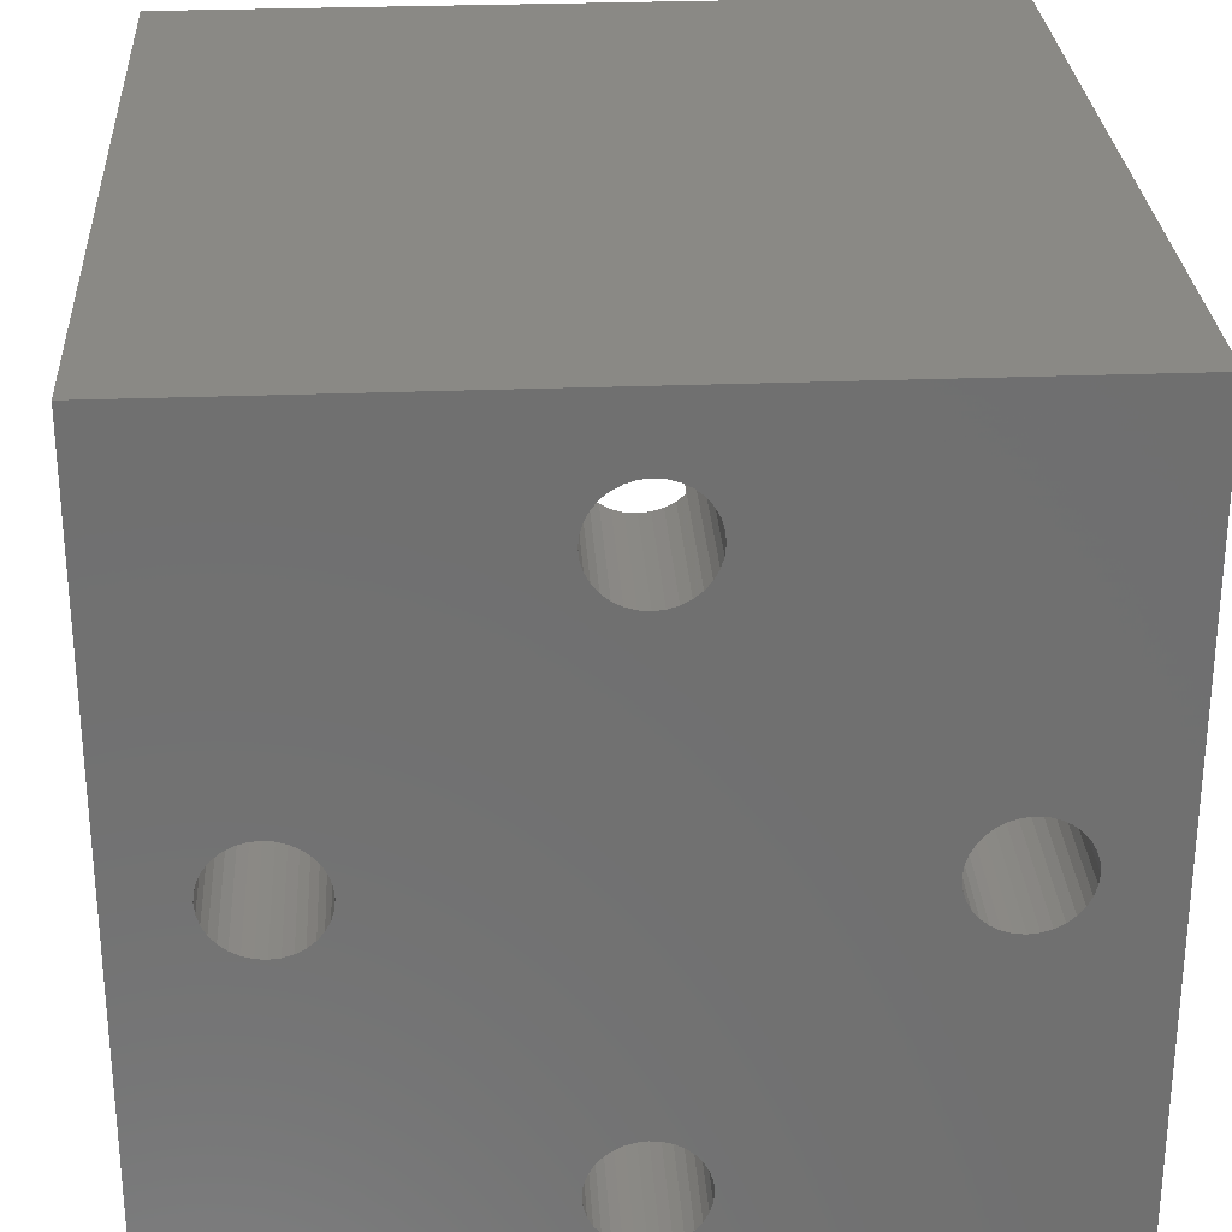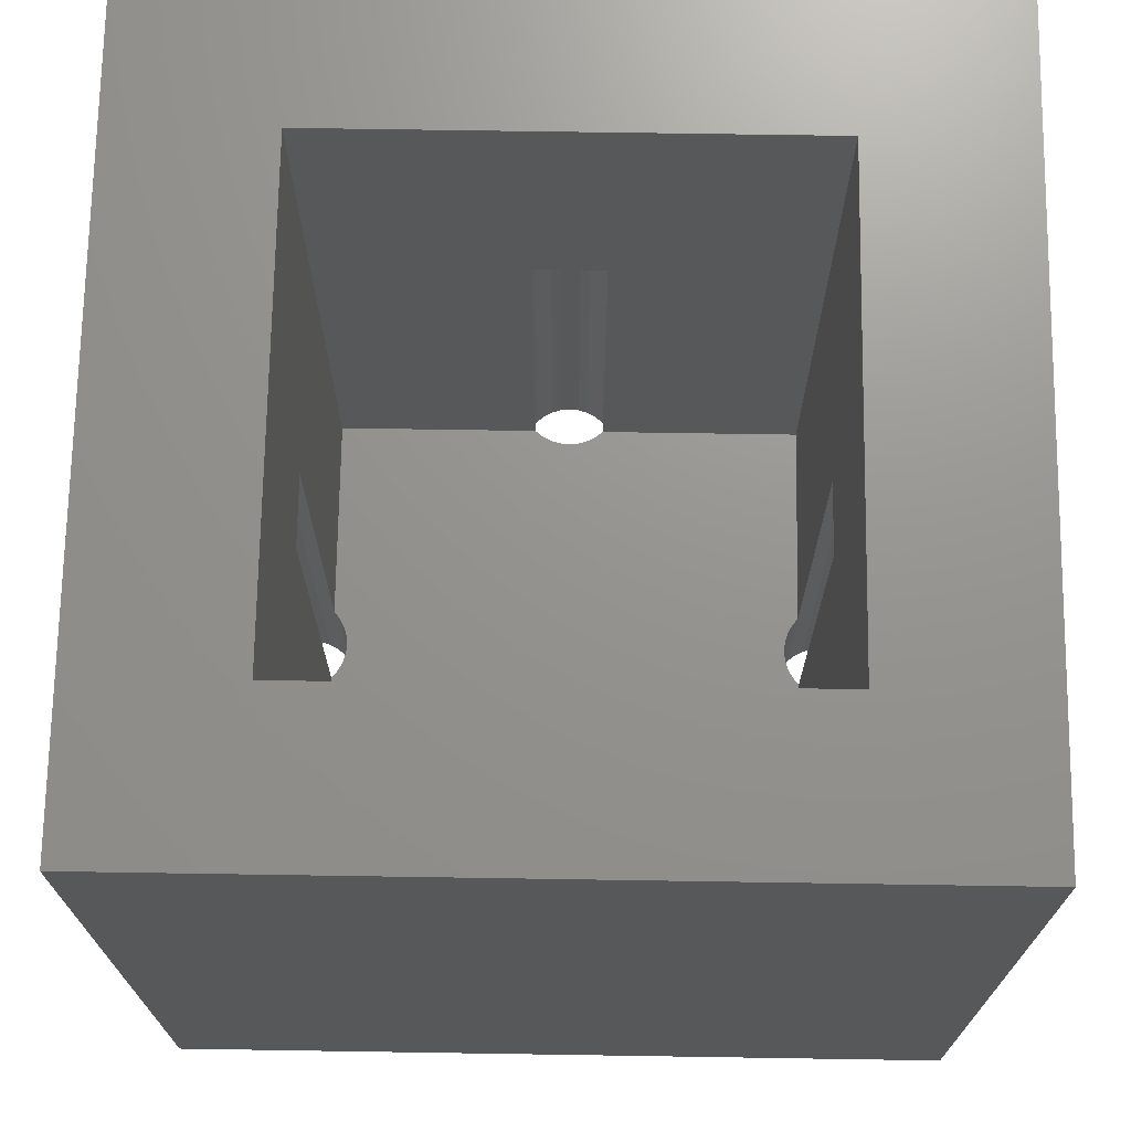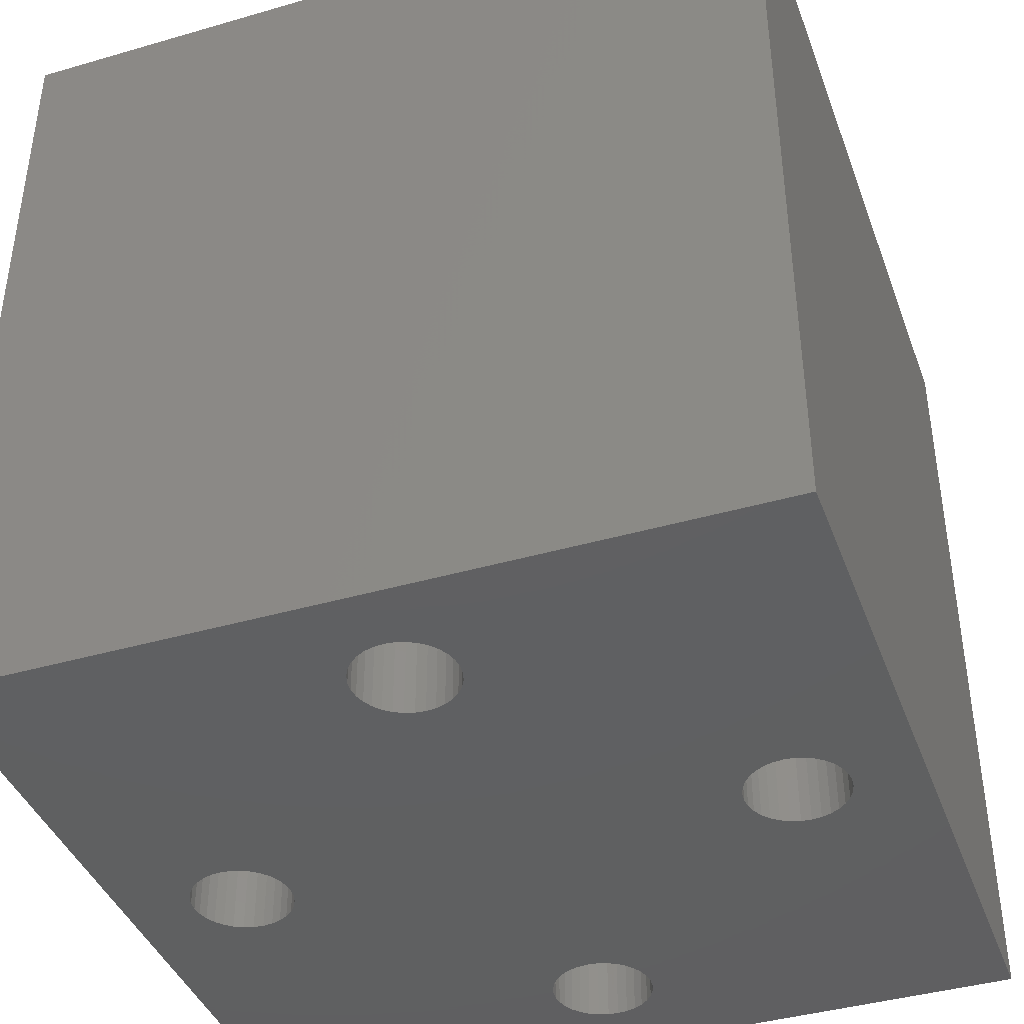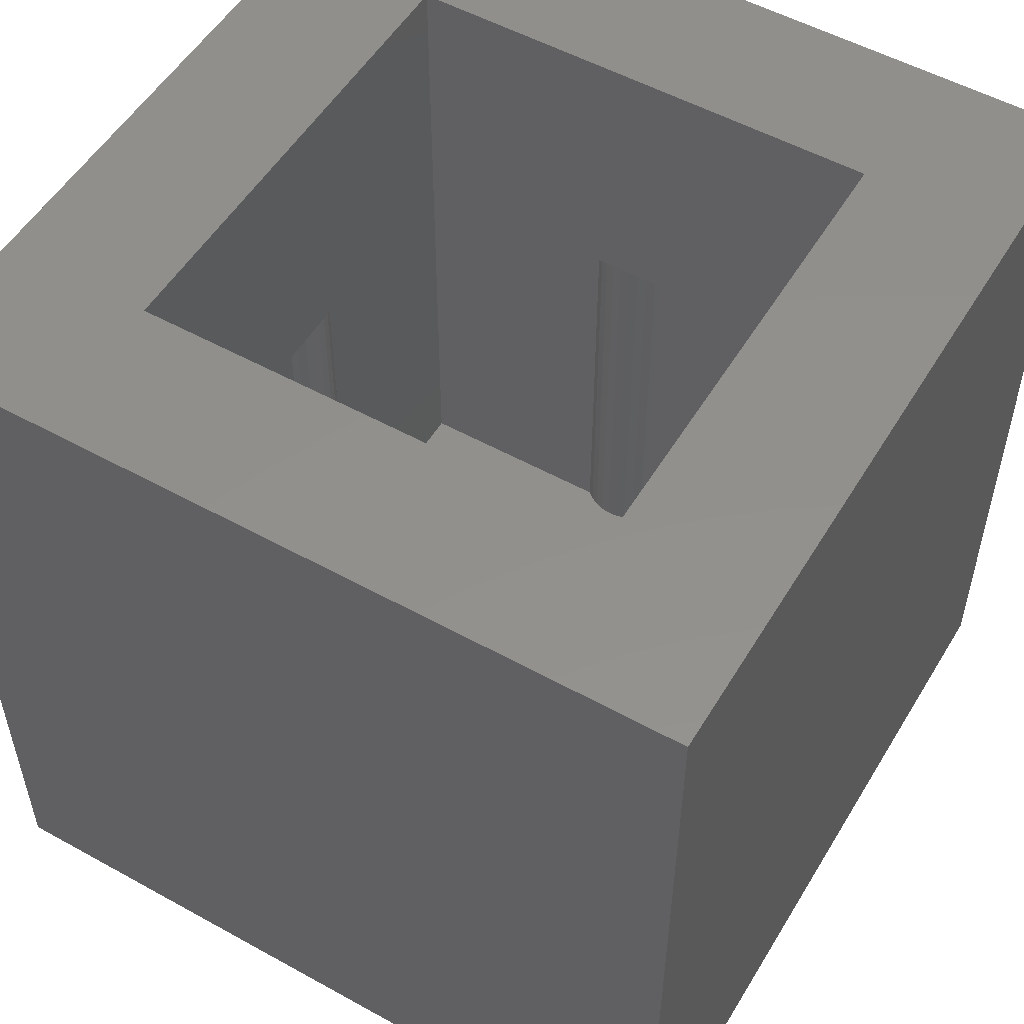
<metadata>
{"format":"stl","ext":"stl","renderer":"f3d","projection":"perspective","resolution":1024,"background":"white","views":[{"elev":28.2,"azim":176.6,"up":"+Y"},{"elev":71.1,"azim":-89.1,"up":"+Z"},{"elev":-40.9,"azim":19.5,"up":"+Z"},{"elev":53.3,"azim":-149.4,"up":"+Z"}]}
</metadata>
<code>
# stl→obj: 288 verts, 588 faces
v 1.67 3.9 0
v 1.66 3.998 1.5
v 1.66 3.998 0
v 1.67 3.9 1.5
v 1.072 4.39 0
v 1.17 4.4 5.5
v 1.072 4.39 5.5
v 1.17 4.4 0
v 1.448 4.316 0
v 1.524 4.254 5.5
v 1.448 4.316 5.5
v 1.524 4.254 0
v 0.7543 4.178 5.5
v 0.8164 4.254 0
v 0.8164 4.254 5.5
v 0.7543 4.178 0
v 0.8922 4.316 0
v 0.9787 4.362 5.5
v 0.8922 4.316 5.5
v 0.9787 4.362 0
v 1.632 4.091 0
v 1.586 4.178 1.5
v 1.586 4.178 0
v 1.632 4.091 1.5
v 1.525 4.252 1.5
v 1.525 4.252 5.5
v 1.268 4.39 0
v 1.361 4.362 5.5
v 1.268 4.39 5.5
v 1.361 4.362 0
v 0.6796 3.998 5.5
v 0.7081 4.091 0
v 0.7081 4.091 5.5
v 0.6796 3.998 0
v 0.67 3.9 5.5
v 0.67 3.9 0
v 1.448 3.484 5.5
v 1.525 3.548 5.5
v 1.524 3.546 5.5
v 1.361 3.438 5.5
v 1.268 3.41 5.5
v 1.17 3.4 5.5
v 1.072 3.41 5.5
v 0.9787 3.438 5.5
v 0.8922 3.484 5.5
v 0.8164 3.546 5.5
v 0.7543 3.622 5.5
v 0.7081 3.709 5.5
v 0.6796 3.802 5.5
v 1.66 3.802 0
v 1.66 3.802 1.5
v 1.361 3.438 0
v 1.268 3.41 0
v 1.524 3.546 0
v 1.448 3.484 0
v 0.9787 3.438 0
v 0.8922 3.484 0
v 1.17 3.4 0
v 1.072 3.41 0
v 0.7543 3.622 0
v 0.8164 3.546 0
v 0.6796 3.802 0
v 0.7081 3.709 0
v 1.586 3.622 0
v 1.525 3.548 1.5
v 1.586 3.622 1.5
v 1.632 3.709 0
v 1.632 3.709 1.5
v 7.13 3.9 0
v 7.12 3.998 5.5
v 7.12 3.998 0
v 7.13 3.9 5.5
v 6.532 4.39 0
v 6.63 4.4 5.5
v 6.532 4.39 5.5
v 6.63 4.4 0
v 6.908 4.316 0
v 6.984 4.254 5.5
v 6.908 4.316 5.5
v 6.984 4.254 0
v 6.275 4.252 1.5
v 6.276 4.254 5.5
v 6.275 4.252 5.5
v 6.276 4.254 0
v 6.214 4.178 1.5
v 6.214 4.178 0
v 6.352 4.316 0
v 6.439 4.362 5.5
v 6.352 4.316 5.5
v 6.439 4.362 0
v 7.046 3.622 0
v 7.092 3.709 5.5
v 7.092 3.709 0
v 7.046 3.622 5.5
v 7.092 4.091 0
v 7.046 4.178 5.5
v 7.046 4.178 0
v 7.092 4.091 5.5
v 6.728 4.39 0
v 6.821 4.362 5.5
v 6.728 4.39 5.5
v 6.821 4.362 0
v 6.14 3.998 1.5
v 6.168 4.091 0
v 6.168 4.091 1.5
v 6.14 3.998 0
v 6.13 3.9 1.5
v 6.13 3.9 0
v 7.12 3.802 5.5
v 6.984 3.546 5.5
v 6.908 3.484 5.5
v 6.821 3.438 5.5
v 6.728 3.41 5.5
v 6.63 3.4 5.5
v 6.532 3.41 5.5
v 6.439 3.438 5.5
v 6.352 3.484 5.5
v 6.275 3.548 5.5
v 6.276 3.546 5.5
v 6.821 3.438 0
v 6.728 3.41 0
v 6.984 3.546 0
v 6.908 3.484 0
v 6.439 3.438 0
v 6.352 3.484 0
v 6.63 3.4 0
v 6.532 3.41 0
v 6.275 3.548 1.5
v 6.214 3.622 0
v 6.214 3.622 1.5
v 6.276 3.546 0
v 6.168 3.709 1.5
v 6.14 3.802 0
v 6.14 3.802 1.5
v 6.168 3.709 0
v 7.12 3.802 0
v 4.362 6.821 0
v 4.316 6.908 5.5
v 4.316 6.908 0
v 4.362 6.821 5.5
v 4.254 6.984 5.5
v 4.254 6.984 0
v 3.9 7.13 0
v 3.998 7.12 5.5
v 3.9 7.13 5.5
v 3.998 7.12 0
v 4.091 7.092 5.5
v 4.091 7.092 0
v 3.622 7.046 0
v 3.709 7.092 5.5
v 3.622 7.046 5.5
v 3.709 7.092 0
v 3.438 6.821 5.5
v 3.484 6.908 0
v 3.484 6.908 5.5
v 3.438 6.821 0
v 3.546 6.984 0
v 3.546 6.984 5.5
v 4.39 6.532 0
v 4.4 6.63 5.5
v 4.4 6.63 0
v 4.39 6.532 5.5
v 4.178 7.046 0
v 4.178 7.046 5.5
v 3.802 7.12 0
v 3.802 7.12 5.5
v 3.4 6.63 5.5
v 3.41 6.728 0
v 3.41 6.728 5.5
v 3.4 6.63 0
v 4.39 6.728 5.5
v 4.39 6.728 0
v 4.254 6.276 5.5
v 4.252 6.275 1.5
v 4.252 6.275 5.5
v 4.254 6.276 0
v 4.178 6.214 1.5
v 4.178 6.214 0
v 4.362 6.439 0
v 4.362 6.439 5.5
v 3.622 6.214 1.5
v 3.622 6.214 0
v 3.548 6.275 1.5
v 3.546 6.276 5.5
v 3.548 6.275 5.5
v 3.546 6.276 0
v 3.484 6.352 5.5
v 3.438 6.439 0
v 3.438 6.439 5.5
v 3.484 6.352 0
v 4.316 6.352 5.5
v 3.41 6.532 5.5
v 4.316 6.352 0
v 3.41 6.532 0
v 4.091 6.168 0
v 3.998 6.14 1.5
v 4.091 6.168 1.5
v 3.998 6.14 0
v 3.9 6.13 1.5
v 3.9 6.13 0
v 3.802 6.14 0
v 3.709 6.168 1.5
v 3.802 6.14 1.5
v 3.709 6.168 0
v 4.362 1.361 0
v 4.316 1.448 5.5
v 4.316 1.448 0
v 4.362 1.361 5.5
v 4.254 1.524 5.5
v 4.254 1.524 0
v 3.998 1.66 0
v 4.091 1.632 1.5
v 3.998 1.66 1.5
v 4.091 1.632 0
v 3.622 1.586 0
v 3.709 1.632 1.5
v 3.622 1.586 1.5
v 3.709 1.632 0
v 3.438 1.361 5.5
v 3.484 1.448 0
v 3.484 1.448 5.5
v 3.438 1.361 0
v 3.546 1.524 5.5
v 3.548 1.525 1.5
v 3.548 1.525 5.5
v 3.546 1.524 0
v 4.39 1.072 0
v 4.4 1.17 5.5
v 4.4 1.17 0
v 4.39 1.072 5.5
v 4.39 1.268 0
v 4.39 1.268 5.5
v 4.178 1.586 1.5
v 4.178 1.586 0
v 4.252 1.525 1.5
v 4.252 1.525 5.5
v 3.802 1.66 0
v 3.9 1.67 1.5
v 3.802 1.66 1.5
v 3.9 1.67 0
v 3.4 1.17 5.5
v 3.41 1.268 0
v 3.41 1.268 5.5
v 3.4 1.17 0
v 4.254 0.8164 0
v 4.178 0.7543 5.5
v 4.254 0.8164 5.5
v 4.178 0.7543 0
v 4.362 0.9787 0
v 4.362 0.9787 5.5
v 3.622 0.7543 0
v 3.546 0.8164 5.5
v 3.622 0.7543 5.5
v 3.546 0.8164 0
v 3.484 0.8922 5.5
v 3.438 0.9787 0
v 3.438 0.9787 5.5
v 3.484 0.8922 0
v 4.316 0.8922 5.5
v 4.091 0.7081 5.5
v 3.998 0.6796 5.5
v 3.9 0.67 5.5
v 3.802 0.6796 5.5
v 3.709 0.7081 5.5
v 3.41 1.072 5.5
v 4.316 0.8922 0
v 3.41 1.072 0
v 4.091 0.7081 0
v 3.998 0.6796 0
v 3.9 0.67 0
v 3.802 0.6796 0
v 3.709 0.7081 0
v 0 0 0
v 0 7.8 8.2
v 0 7.8 0
v 0 0 8.2
v 7.8 7.8 8.2
v 6.275 6.275 8.2
v 7.8 0 8.2
v 1.525 6.275 8.2
v 1.525 1.525 8.2
v 6.275 1.525 8.2
v 7.8 7.8 0
v 7.8 0 0
v 1.525 6.275 1.5
v 1.525 1.525 1.5
v 6.275 1.525 1.5
v 6.275 6.275 1.5
f 1 2 3
f 2 1 4
f 5 6 7
f 6 5 8
f 9 10 11
f 10 9 12
f 13 14 15
f 14 13 16
f 17 18 19
f 18 17 20
f 21 22 23
f 22 21 24
f 3 24 21
f 24 3 2
f 12 25 10
f 23 25 12
f 25 23 22
f 10 25 26
f 27 28 29
f 28 27 30
f 8 29 6
f 29 8 27
f 30 11 28
f 11 30 9
f 31 32 33
f 32 31 34
f 33 16 13
f 16 33 32
f 35 34 31
f 34 35 36
f 37 38 39
f 38 37 26
f 11 26 37
f 26 11 10
f 40 11 37
f 40 28 11
f 41 28 40
f 41 29 28
f 42 29 41
f 42 6 29
f 43 6 42
f 43 7 6
f 44 7 43
f 44 18 7
f 45 18 44
f 45 19 18
f 46 19 45
f 46 15 19
f 47 15 46
f 47 13 15
f 48 13 47
f 48 33 13
f 49 33 48
f 49 31 33
f 31 49 35
f 14 19 15
f 19 14 17
f 20 7 18
f 7 20 5
f 50 4 1
f 4 50 51
f 52 41 40
f 41 52 53
f 54 37 39
f 37 54 55
f 56 45 44
f 45 56 57
f 58 43 42
f 43 58 59
f 46 60 47
f 60 46 61
f 48 62 49
f 62 48 63
f 49 36 35
f 36 49 62
f 55 40 37
f 40 55 52
f 64 65 66
f 54 65 64
f 39 65 54
f 65 39 38
f 67 51 50
f 51 67 68
f 64 68 67
f 68 64 66
f 59 44 43
f 44 59 56
f 53 42 41
f 42 53 58
f 57 46 45
f 46 57 61
f 47 63 48
f 63 47 60
f 69 70 71
f 70 69 72
f 73 74 75
f 74 73 76
f 77 78 79
f 78 77 80
f 81 82 83
f 82 81 84
f 85 84 81
f 84 85 86
f 87 88 89
f 88 87 90
f 91 92 93
f 92 91 94
f 95 96 97
f 96 95 98
f 71 98 95
f 98 71 70
f 97 78 80
f 78 97 96
f 99 100 101
f 100 99 102
f 76 101 74
f 101 76 99
f 102 79 100
f 79 102 77
f 103 104 105
f 104 103 106
f 105 86 85
f 86 105 104
f 107 106 103
f 106 107 108
f 109 70 72
f 92 70 109
f 92 98 70
f 94 98 92
f 94 96 98
f 110 96 94
f 110 78 96
f 111 78 110
f 111 79 78
f 112 79 111
f 112 100 79
f 113 100 112
f 113 101 100
f 114 101 113
f 114 74 101
f 115 74 114
f 115 75 74
f 116 75 115
f 116 88 75
f 117 88 116
f 117 89 88
f 118 117 119
f 117 118 89
f 83 89 118
f 89 83 82
f 84 89 82
f 89 84 87
f 90 75 88
f 75 90 73
f 120 113 112
f 113 120 121
f 122 111 110
f 111 122 123
f 124 117 116
f 117 124 125
f 126 115 114
f 115 126 127
f 118 119 128
f 128 129 130
f 128 131 129
f 131 128 119
f 125 119 117
f 119 125 131
f 132 133 134
f 133 132 135
f 134 108 107
f 108 134 133
f 123 112 111
f 112 123 120
f 122 94 91
f 94 122 110
f 93 109 136
f 109 93 92
f 136 72 69
f 72 136 109
f 127 116 115
f 116 127 124
f 121 114 113
f 114 121 126
f 130 135 132
f 135 130 129
f 137 138 139
f 138 137 140
f 139 141 142
f 141 139 138
f 143 144 145
f 144 143 146
f 146 147 144
f 147 146 148
f 149 150 151
f 150 149 152
f 153 154 155
f 154 153 156
f 157 151 158
f 151 157 149
f 159 160 161
f 160 159 162
f 163 141 164
f 141 163 142
f 165 145 166
f 145 165 143
f 148 164 147
f 164 148 163
f 167 168 169
f 168 167 170
f 155 157 158
f 157 155 154
f 152 166 150
f 166 152 165
f 161 171 172
f 171 161 160
f 173 174 175
f 176 174 173
f 176 177 174
f 177 176 178
f 179 162 159
f 162 179 180
f 181 182 183
f 183 184 185
f 183 186 184
f 186 183 182
f 187 188 189
f 188 187 190
f 172 140 137
f 140 172 171
f 162 171 160
f 180 171 162
f 180 140 171
f 191 140 180
f 191 138 140
f 175 191 173
f 191 175 138
f 138 175 141
f 175 164 141
f 175 147 164
f 175 144 147
f 175 145 144
f 175 166 145
f 175 150 166
f 175 151 150
f 185 151 175
f 187 185 184
f 185 158 151
f 185 187 158
f 187 155 158
f 189 155 187
f 189 153 155
f 192 153 189
f 192 169 153
f 169 192 167
f 169 156 153
f 156 169 168
f 193 180 179
f 180 193 191
f 192 170 167
f 170 192 194
f 184 190 187
f 190 184 186
f 195 196 197
f 196 195 198
f 178 197 177
f 197 178 195
f 176 191 193
f 191 176 173
f 198 199 196
f 199 198 200
f 189 194 192
f 194 189 188
f 201 202 203
f 202 201 204
f 200 203 199
f 203 200 201
f 204 181 202
f 181 204 182
f 205 206 207
f 206 205 208
f 207 209 210
f 209 207 206
f 211 212 213
f 212 211 214
f 215 216 217
f 216 215 218
f 219 220 221
f 220 219 222
f 223 224 225
f 226 224 223
f 226 217 224
f 217 226 215
f 227 228 229
f 228 227 230
f 231 208 205
f 208 231 232
f 233 234 235
f 235 209 236
f 235 210 209
f 210 235 234
f 237 238 239
f 238 237 240
f 214 233 212
f 233 214 234
f 241 242 243
f 242 241 244
f 221 226 223
f 226 221 220
f 218 239 216
f 239 218 237
f 229 232 231
f 232 229 228
f 245 246 247
f 246 245 248
f 249 230 227
f 230 249 250
f 251 252 253
f 252 251 254
f 255 256 257
f 256 255 258
f 240 213 238
f 213 240 211
f 230 232 228
f 250 232 230
f 250 208 232
f 259 208 250
f 259 206 208
f 247 206 259
f 236 206 247
f 206 236 209
f 246 236 247
f 260 236 246
f 261 236 260
f 262 236 261
f 263 236 262
f 264 236 263
f 253 236 264
f 253 225 236
f 252 225 253
f 255 225 252
f 221 225 255
f 225 221 223
f 257 221 255
f 257 219 221
f 265 219 257
f 265 243 219
f 243 265 241
f 243 222 219
f 222 243 242
f 266 250 249
f 250 266 259
f 265 244 241
f 244 265 267
f 252 258 255
f 258 252 254
f 268 261 260
f 261 268 269
f 248 260 246
f 260 248 268
f 245 259 266
f 259 245 247
f 269 262 261
f 262 269 270
f 257 267 265
f 267 257 256
f 271 264 263
f 264 271 272
f 270 263 262
f 263 270 271
f 272 253 264
f 253 272 251
f 273 274 275
f 274 273 276
f 277 278 279
f 277 280 278
f 280 274 281
f 274 280 277
f 282 279 278
f 281 279 282
f 281 276 279
f 276 281 274
f 279 283 277
f 283 279 284
f 234 129 210
f 108 159 161
f 129 234 135
f 108 179 159
f 214 135 234
f 108 193 179
f 135 214 133
f 108 176 193
f 211 133 214
f 108 178 176
f 133 211 108
f 108 195 178
f 240 108 211
f 108 198 195
f 200 108 240
f 108 200 198
f 1 240 237
f 240 1 200
f 50 237 218
f 200 1 201
f 67 218 215
f 3 201 1
f 64 215 226
f 201 3 204
f 54 226 220
f 21 204 3
f 55 220 222
f 204 21 182
f 52 222 242
f 23 182 21
f 53 242 244
f 182 23 186
f 284 69 283
f 284 136 69
f 284 93 136
f 284 91 93
f 284 122 91
f 284 123 122
f 284 120 123
f 284 121 120
f 284 126 121
f 284 127 126
f 229 127 284
f 231 127 229
f 127 231 124
f 205 124 231
f 124 205 125
f 210 131 207
f 125 207 131
f 207 125 205
f 284 227 229
f 284 249 227
f 284 266 249
f 284 245 266
f 284 248 245
f 284 268 248
f 284 269 268
f 284 270 269
f 273 270 284
f 12 186 23
f 273 244 267
f 273 267 256
f 273 256 258
f 237 50 1
f 218 67 50
f 215 64 67
f 226 54 64
f 220 55 54
f 222 52 55
f 273 258 254
f 242 53 52
f 244 273 53
f 53 273 58
f 58 273 59
f 59 273 56
f 56 273 57
f 62 273 36
f 63 273 62
f 60 273 63
f 61 273 60
f 57 273 61
f 251 273 254
f 272 273 251
f 271 273 272
f 270 273 271
f 71 283 69
f 95 283 71
f 97 283 95
f 80 283 97
f 77 283 80
f 102 283 77
f 99 283 102
f 76 283 99
f 73 283 76
f 161 73 90
f 161 90 87
f 161 87 84
f 161 84 86
f 161 86 104
f 131 210 129
f 108 161 106
f 106 161 104
f 73 161 283
f 172 283 161
f 137 283 172
f 139 283 137
f 142 283 139
f 163 283 142
f 148 283 163
f 146 283 148
f 143 283 146
f 275 143 165
f 186 12 190
f 9 190 12
f 190 9 188
f 30 188 9
f 188 30 194
f 27 194 30
f 194 27 170
f 275 170 27
f 170 275 168
f 168 275 156
f 156 275 154
f 275 27 8
f 275 8 5
f 275 5 20
f 275 20 17
f 275 17 14
f 275 36 273
f 143 275 283
f 152 275 165
f 149 275 152
f 157 275 149
f 154 275 157
f 16 275 14
f 32 275 16
f 34 275 32
f 36 275 34
f 273 279 276
f 279 273 284
f 283 274 277
f 274 283 275
f 280 26 285
f 280 38 26
f 281 38 280
f 286 38 281
f 38 286 65
f 285 26 25
f 128 287 118
f 83 288 81
f 288 83 278
f 118 278 83
f 118 282 278
f 282 118 287
f 280 185 278
f 285 185 280
f 185 285 183
f 175 278 185
f 288 175 174
f 175 288 278
f 174 81 288
f 81 174 85
f 177 85 174
f 85 177 105
f 197 105 177
f 235 128 130
f 233 130 132
f 212 132 134
f 213 134 107
f 105 197 103
f 196 103 197
f 103 196 107
f 128 235 287
f 132 212 233
f 130 233 235
f 199 107 196
f 134 213 212
f 238 107 199
f 107 238 213
f 4 199 203
f 199 4 238
f 2 203 202
f 238 4 239
f 24 202 181
f 51 239 4
f 22 181 183
f 239 51 216
f 68 216 51
f 203 2 4
f 202 24 2
f 181 22 24
f 25 183 285
f 183 25 22
f 216 68 217
f 66 217 68
f 217 66 224
f 65 224 66
f 224 65 286
f 282 236 281
f 287 236 282
f 236 287 235
f 225 281 236
f 286 225 224
f 225 286 281

</code>
